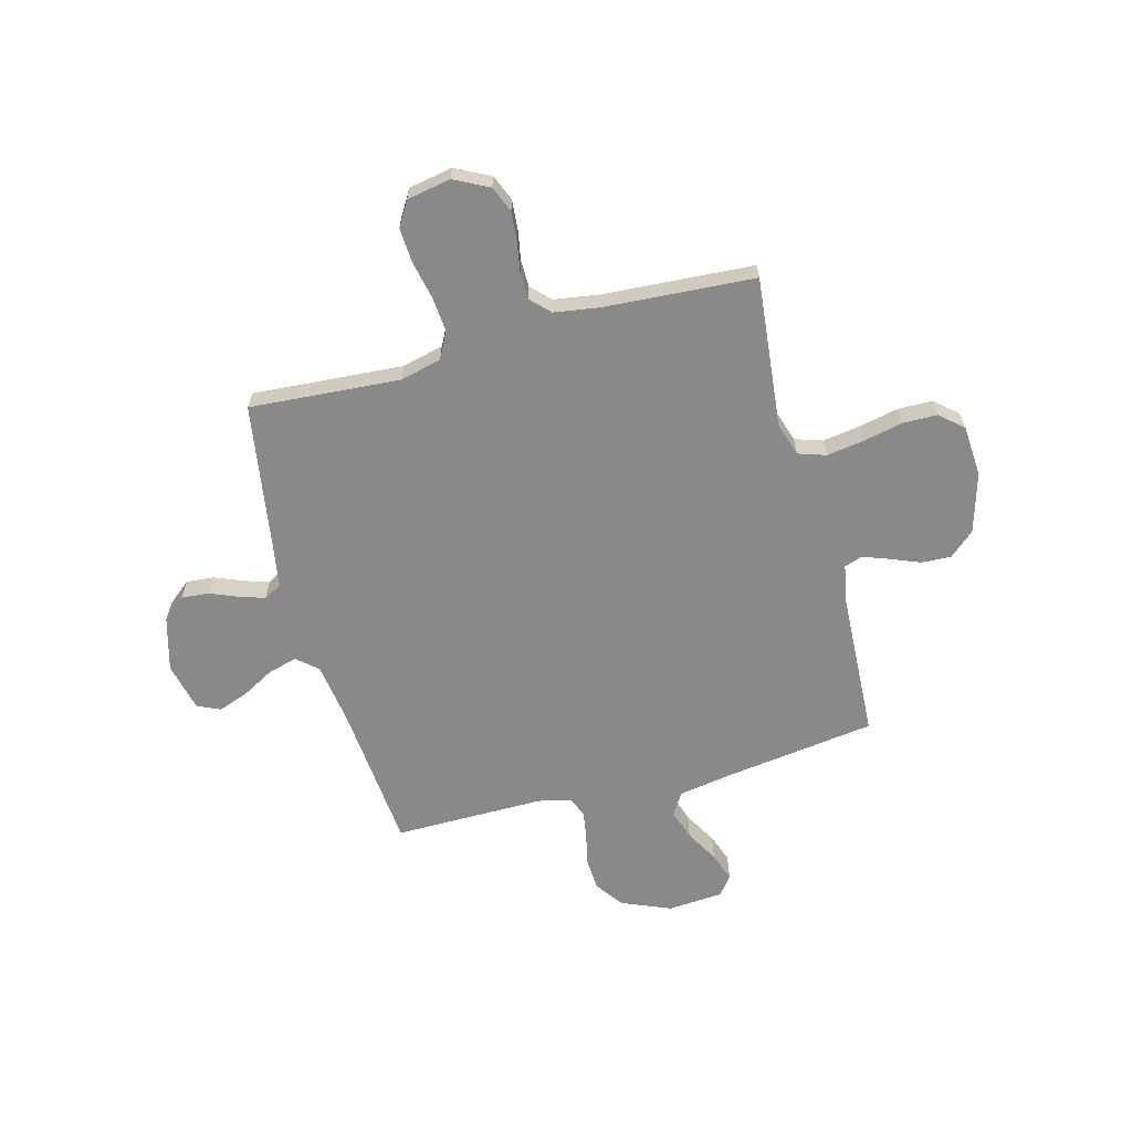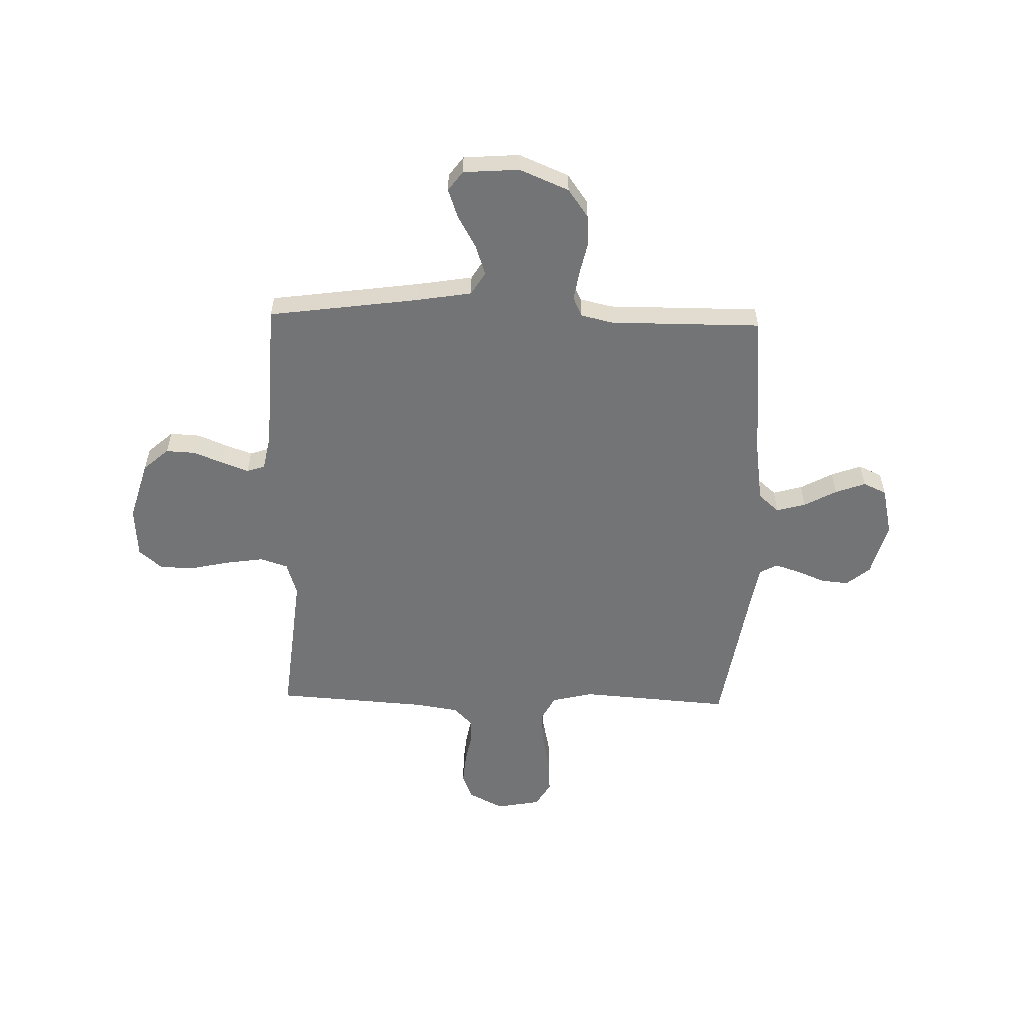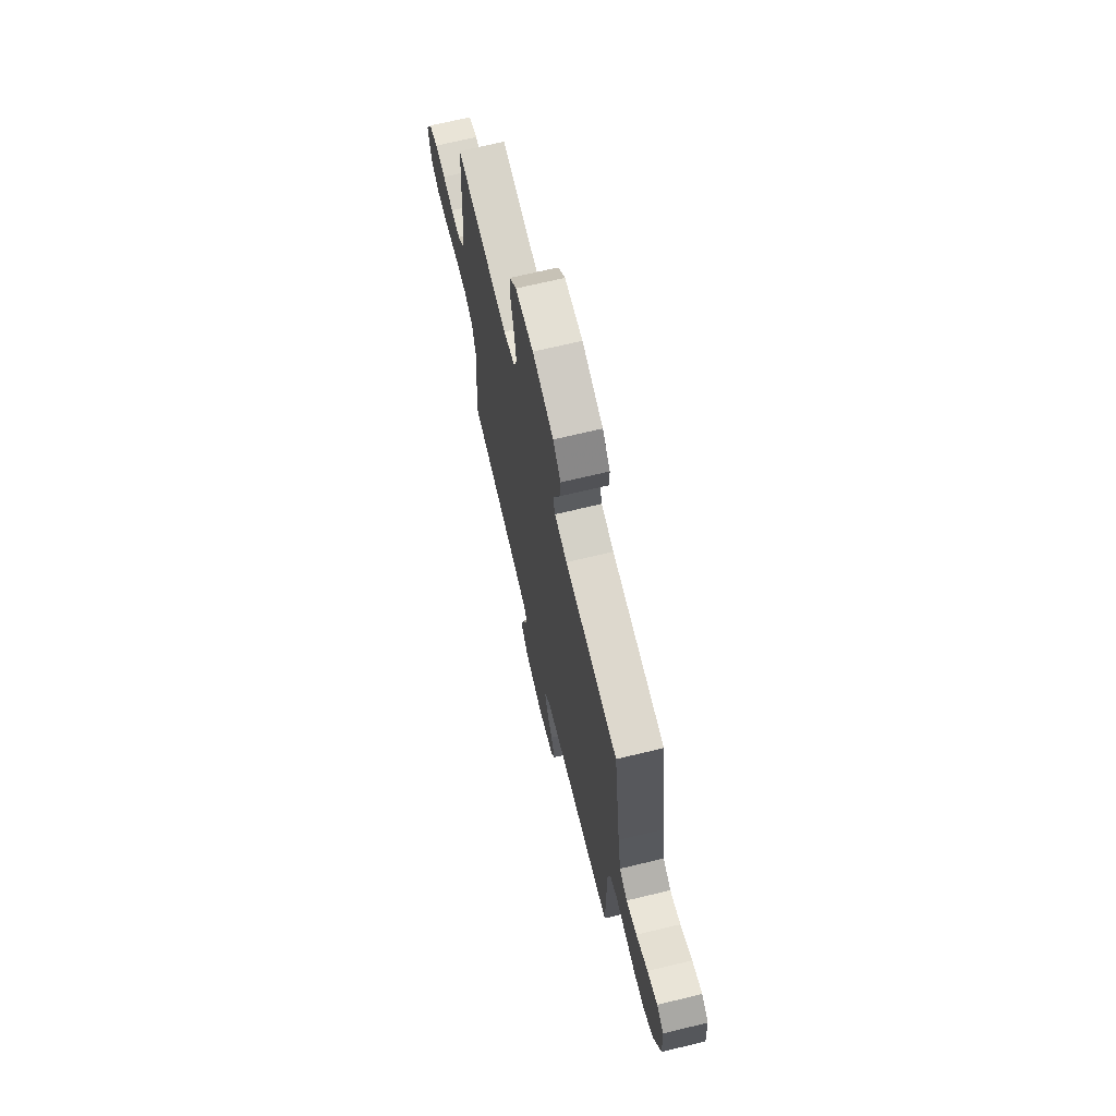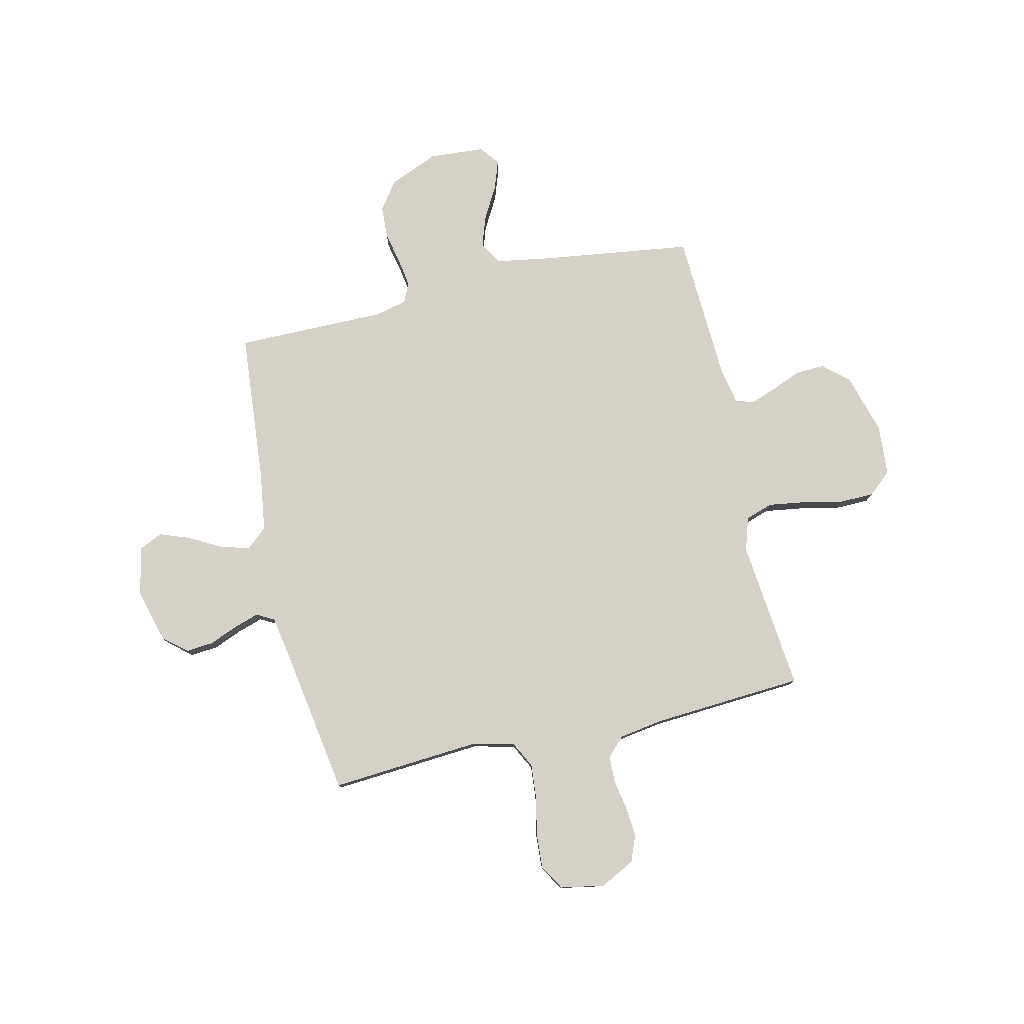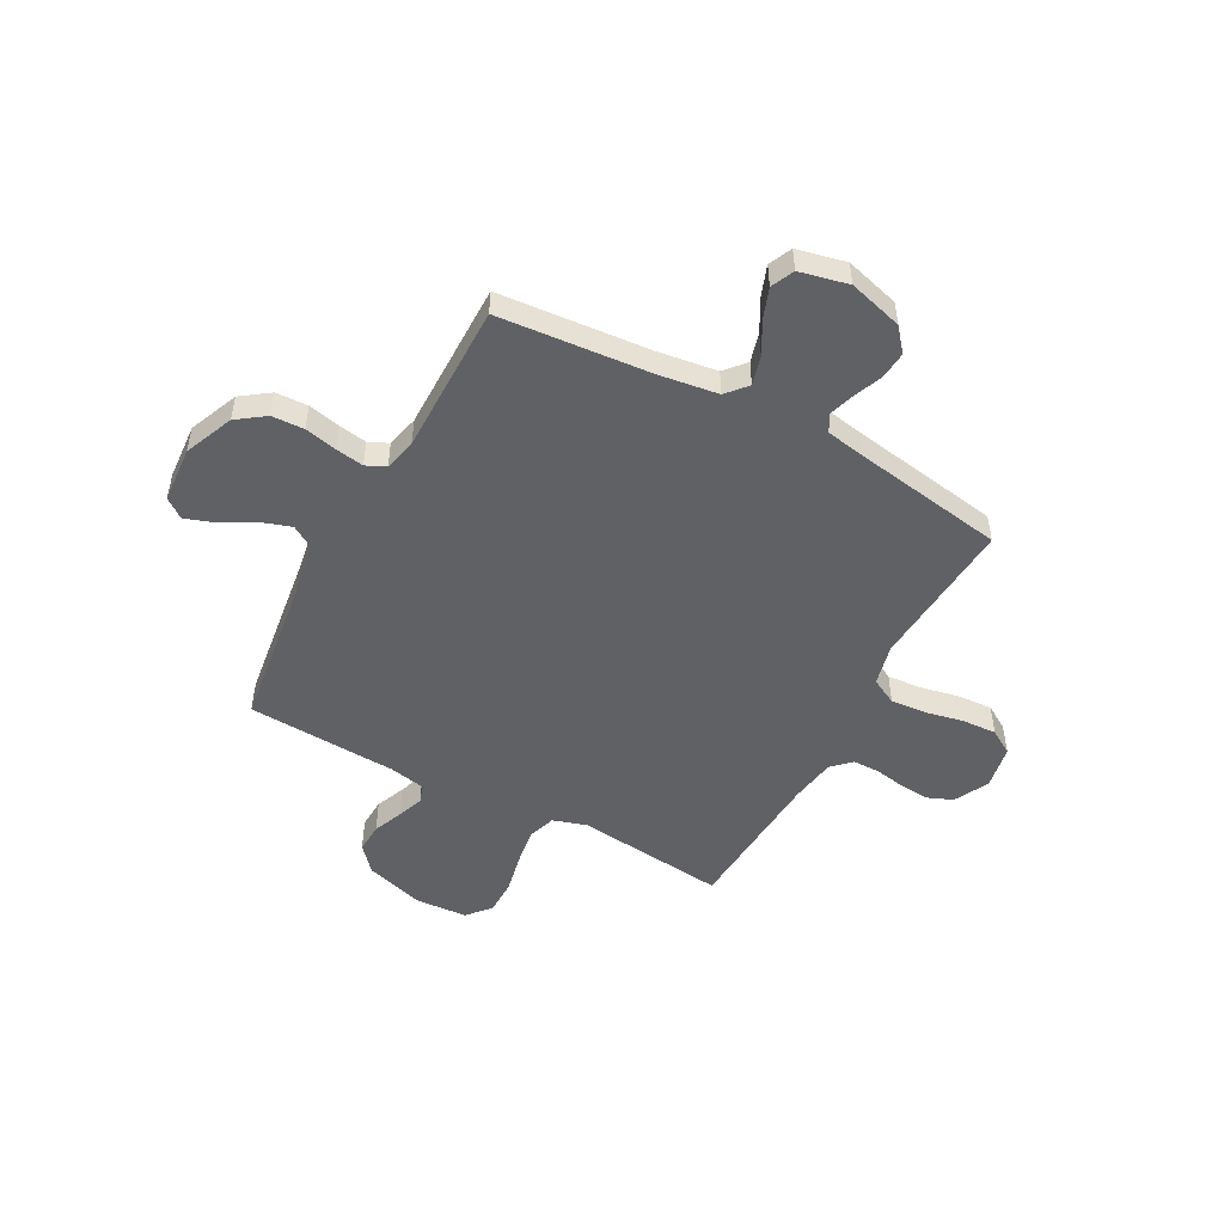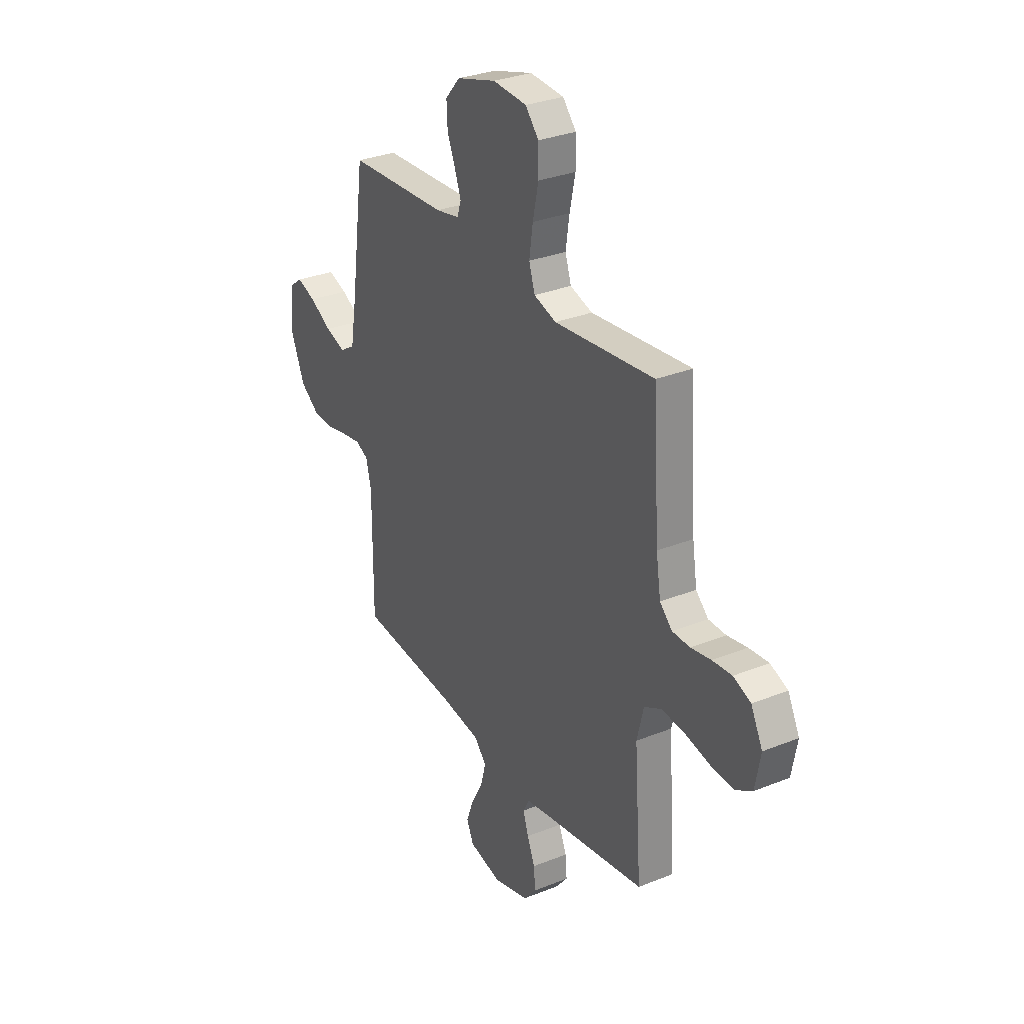
<metadata>
{"format":"obj","ext":"obj","renderer":"f3d","projection":"perspective","resolution":1024,"background":"white","views":[{"elev":-63.2,"azim":-74.9,"up":"+Y"},{"elev":-56.1,"azim":88.5,"up":"+Y"},{"elev":69.6,"azim":76.5,"up":"+Z"},{"elev":78.8,"azim":-102.9,"up":"+Y"},{"elev":-50.3,"azim":151.6,"up":"+Y"},{"elev":30.7,"azim":-120.1,"up":"+Z"}]}
</metadata>
<code>
v 0.5 0.07 -0.5
v 0.2 0.07 -0.526
v 0.081 0.07 -0.543
v 0.045 0.07 -0.584
v 0.061 0.07 -0.642
v 0.096 0.07 -0.706
v 0.118 0.07 -0.766
v 0.097 0.07 -0.812
v 0 0.07 -0.834
v -0.108 0.07 -0.804
v -0.146 0.07 -0.758
v -0.141 0.07 -0.703
v -0.118 0.07 -0.647
v -0.102 0.07 -0.597
v -0.121 0.07 -0.562
v -0.2 0.07 -0.548
v -0.5 0.07 -0.5
v -0.478 0.07 -0.2
v -0.498 0.07 -0.118
v -0.55 0.07 -0.091
v -0.62 0.07 -0.097
v -0.696 0.07 -0.113
v -0.765 0.07 -0.117
v -0.814 0.07 -0.087
v -0.83 0.07 0
v -0.795 0.07 0.069
v -0.743 0.07 0.09
v -0.684 0.07 0.085
v -0.624 0.07 0.074
v -0.571 0.07 0.075
v -0.534 0.07 0.111
v -0.52 0.07 0.2
v -0.5 0.07 0.5
v -0.2 0.07 0.469
v -0.133 0.07 0.49
v -0.115 0.07 0.545
v -0.126 0.07 0.619
v -0.143 0.07 0.698
v -0.142 0.07 0.767
v -0.102 0.07 0.813
v 0 0.07 0.82
v 0.119 0.07 0.785
v 0.163 0.07 0.735
v 0.16 0.07 0.676
v 0.136 0.07 0.617
v 0.117 0.07 0.565
v 0.129 0.07 0.529
v 0.2 0.07 0.515
v 0.5 0.07 0.5
v 0.541 0.07 0.2
v 0.559 0.07 0.091
v 0.604 0.07 0.063
v 0.664 0.07 0.083
v 0.73 0.07 0.12
v 0.787 0.07 0.14
v 0.826 0.07 0.111
v 0.834 0.07 0
v 0.793 0.07 -0.098
v 0.737 0.07 -0.138
v 0.673 0.07 -0.141
v 0.609 0.07 -0.127
v 0.553 0.07 -0.118
v 0.514 0.07 -0.136
v 0.499 0.07 -0.2
v 0.5 0 -0.5
v 0.2 0 -0.526
v 0.081 0 -0.543
v 0.045 0 -0.584
v 0.061 0 -0.642
v 0.096 0 -0.706
v 0.118 0 -0.766
v 0.097 0 -0.812
v 0 0 -0.834
v -0.108 0 -0.804
v -0.146 0 -0.758
v -0.141 0 -0.703
v -0.118 0 -0.647
v -0.102 0 -0.597
v -0.121 0 -0.562
v -0.2 0 -0.548
v -0.5 0 -0.5
v -0.478 0 -0.2
v -0.498 0 -0.118
v -0.55 0 -0.091
v -0.62 0 -0.097
v -0.696 0 -0.113
v -0.765 0 -0.117
v -0.814 0 -0.087
v -0.83 0 0
v -0.795 0 0.069
v -0.743 0 0.09
v -0.684 0 0.085
v -0.624 0 0.074
v -0.571 0 0.075
v -0.534 0 0.111
v -0.52 0 0.2
v -0.5 0 0.5
v -0.2 0 0.469
v -0.133 0 0.49
v -0.115 0 0.545
v -0.126 0 0.619
v -0.143 0 0.698
v -0.142 0 0.767
v -0.102 0 0.813
v 0 0 0.82
v 0.119 0 0.785
v 0.163 0 0.735
v 0.16 0 0.676
v 0.136 0 0.617
v 0.117 0 0.565
v 0.129 0 0.529
v 0.2 0 0.515
v 0.5 0 0.5
v 0.541 0 0.2
v 0.559 0 0.091
v 0.604 0 0.063
v 0.664 0 0.083
v 0.73 0 0.12
v 0.787 0 0.14
v 0.826 0 0.111
v 0.834 0 0
v 0.793 0 -0.098
v 0.737 0 -0.138
v 0.673 0 -0.141
v 0.609 0 -0.127
v 0.553 0 -0.118
v 0.514 0 -0.136
v 0.499 0 -0.2
f 59 60 61
f 58 59 61
f 57 58 61
f 56 57 61
f 55 56 61
f 54 55 61
f 53 54 61
f 52 53 61 62
f 51 52 62 63
f 48 49 50
f 51 63 64
f 50 51 64
f 48 50 64
f 47 48 64
f 43 44 45
f 42 43 45
f 41 42 45
f 40 41 45
f 39 40 45
f 38 39 45
f 37 38 45
f 36 37 45 46
f 35 36 46 47
f 32 33 34
f 64 1 2
f 47 64 2
f 35 47 2
f 34 35 2
f 32 34 2
f 31 32 2
f 27 28 29
f 26 27 29
f 25 26 29
f 24 25 29
f 23 24 29
f 22 23 29
f 21 22 29
f 20 21 29 30
f 16 17 18
f 15 16 18 19
f 11 12 13
f 10 11 13
f 9 10 13
f 8 9 13
f 7 8 13
f 6 7 13
f 5 6 13
f 4 5 13 14
f 3 4 14 15
f 3 15 19
f 2 3 19
f 31 2 19
f 19 20 30 31
f 125 124 123
f 125 123 122
f 125 122 121
f 125 121 120
f 125 120 119
f 125 119 118
f 125 118 117
f 126 125 117 116
f 127 126 116 115
f 114 113 112
f 128 127 115
f 128 115 114
f 128 114 112
f 128 112 111
f 109 108 107
f 109 107 106
f 109 106 105
f 109 105 104
f 109 104 103
f 109 103 102
f 109 102 101
f 110 109 101 100
f 111 110 100 99
f 98 97 96
f 66 65 128
f 66 128 111
f 66 111 99
f 66 99 98
f 66 98 96
f 66 96 95
f 93 92 91
f 93 91 90
f 93 90 89
f 93 89 88
f 93 88 87
f 93 87 86
f 93 86 85
f 94 93 85 84
f 82 81 80
f 83 82 80 79
f 77 76 75
f 77 75 74
f 77 74 73
f 77 73 72
f 77 72 71
f 77 71 70
f 77 70 69
f 78 77 69 68
f 79 78 68 67
f 83 79 67
f 83 67 66
f 83 66 95
f 95 94 84 83
f 1 65 66 2
f 2 66 67 3
f 3 67 68 4
f 4 68 69 5
f 5 69 70 6
f 6 70 71 7
f 7 71 72 8
f 8 72 73 9
f 9 73 74 10
f 10 74 75 11
f 11 75 76 12
f 12 76 77 13
f 13 77 78 14
f 14 78 79 15
f 15 79 80 16
f 16 80 81 17
f 17 81 82 18
f 18 82 83 19
f 19 83 84 20
f 20 84 85 21
f 21 85 86 22
f 22 86 87 23
f 23 87 88 24
f 24 88 89 25
f 25 89 90 26
f 26 90 91 27
f 27 91 92 28
f 28 92 93 29
f 29 93 94 30
f 30 94 95 31
f 31 95 96 32
f 32 96 97 33
f 33 97 98 34
f 34 98 99 35
f 35 99 100 36
f 36 100 101 37
f 37 101 102 38
f 38 102 103 39
f 39 103 104 40
f 40 104 105 41
f 41 105 106 42
f 42 106 107 43
f 43 107 108 44
f 44 108 109 45
f 45 109 110 46
f 46 110 111 47
f 47 111 112 48
f 48 112 113 49
f 49 113 114 50
f 50 114 115 51
f 51 115 116 52
f 52 116 117 53
f 53 117 118 54
f 54 118 119 55
f 55 119 120 56
f 56 120 121 57
f 57 121 122 58
f 58 122 123 59
f 59 123 124 60
f 60 124 125 61
f 61 125 126 62
f 62 126 127 63
f 63 127 128 64
f 64 128 65 1

</code>
